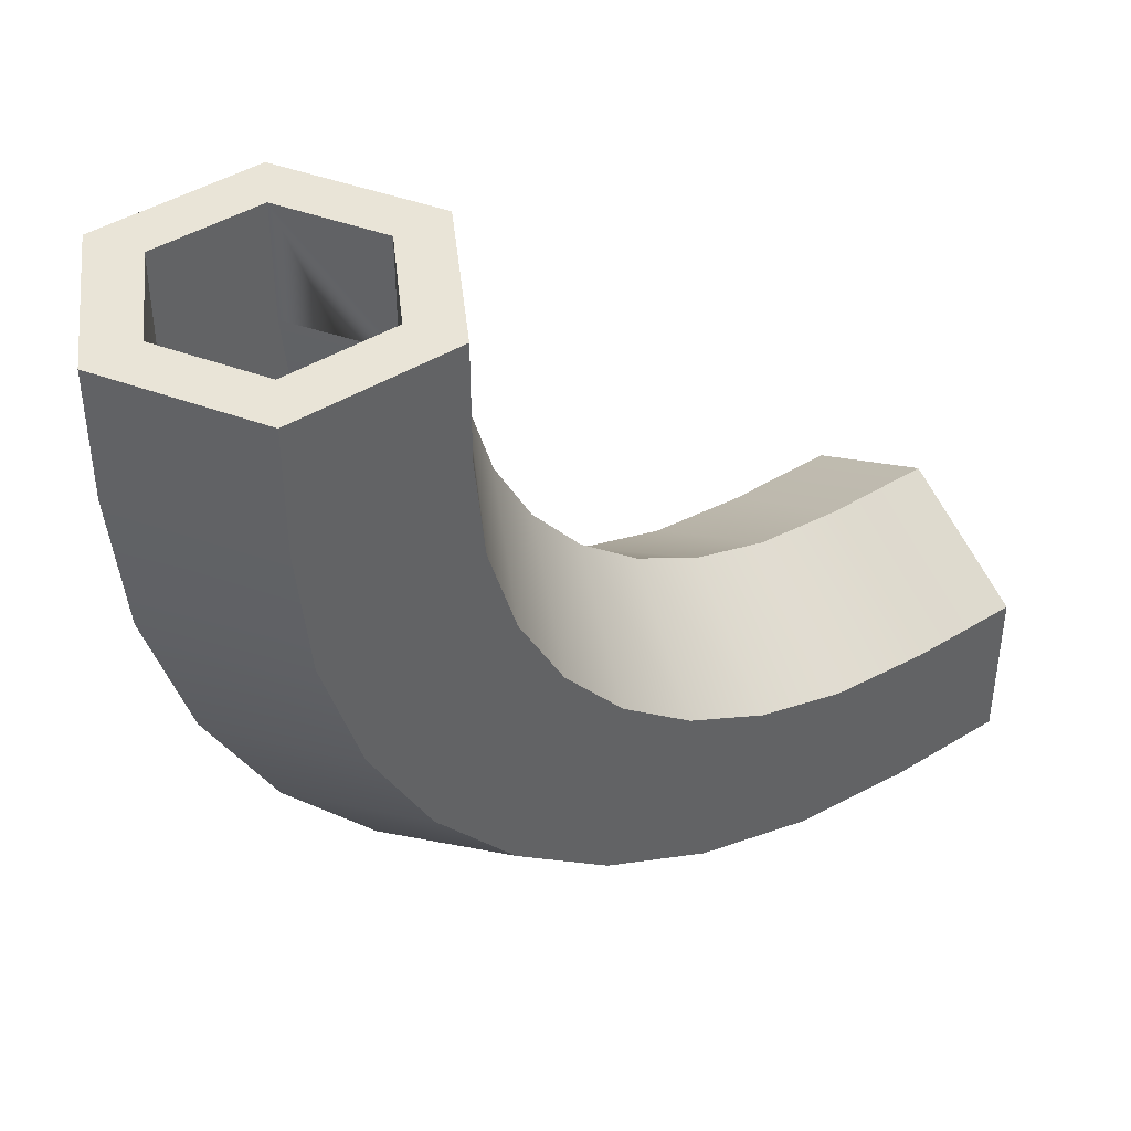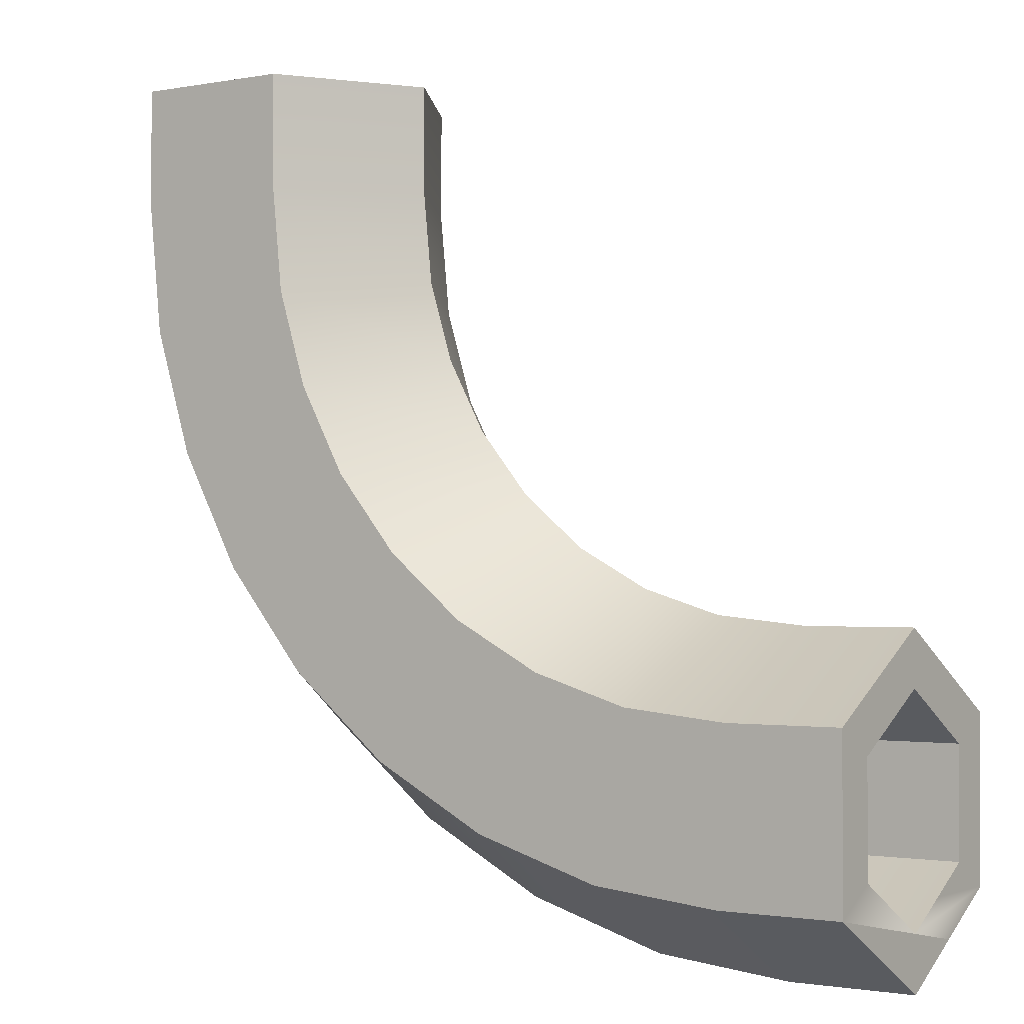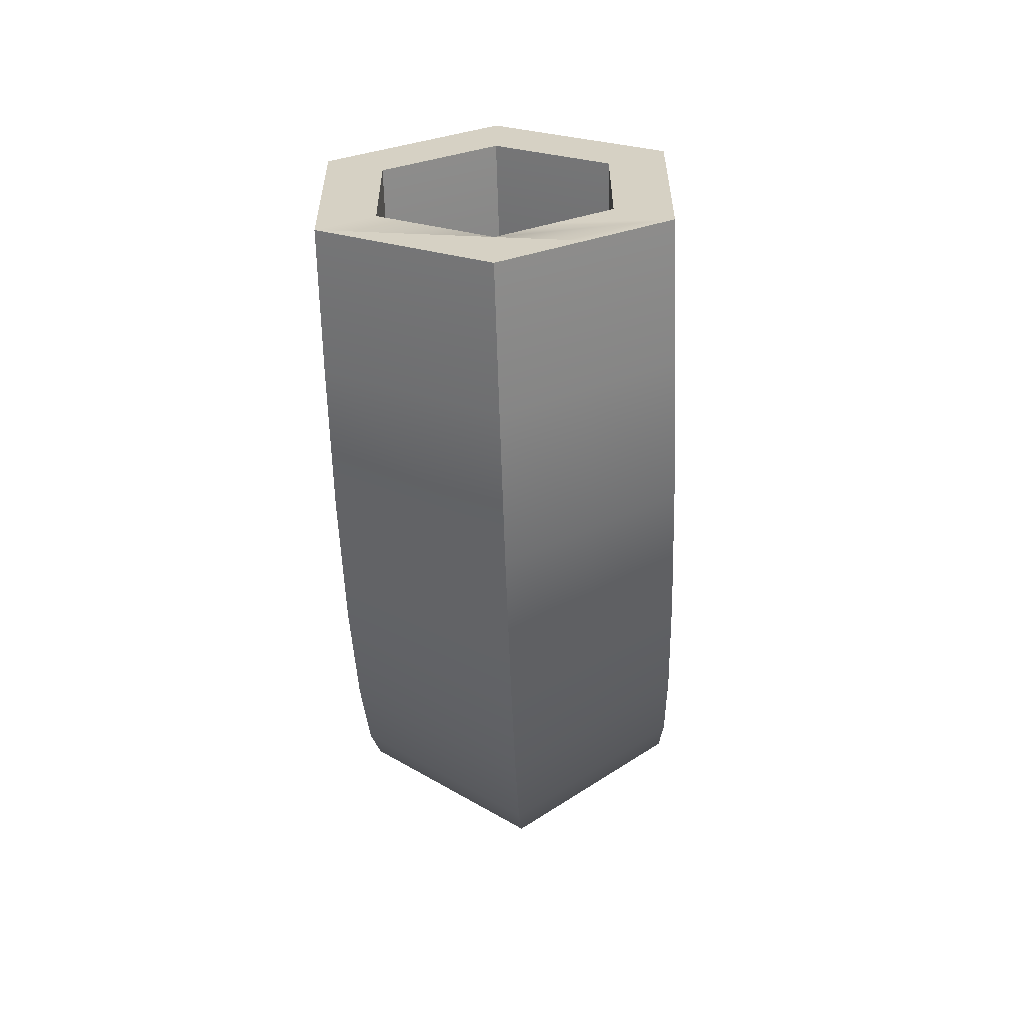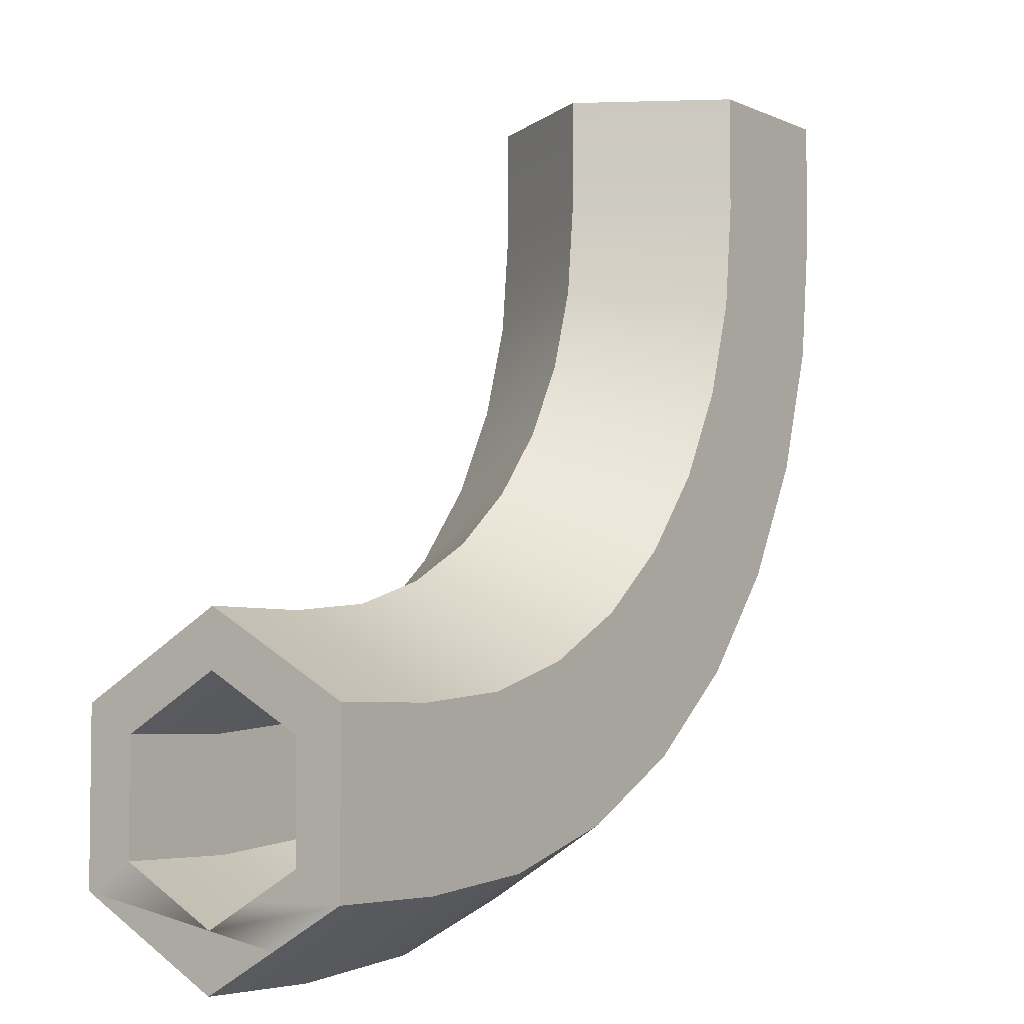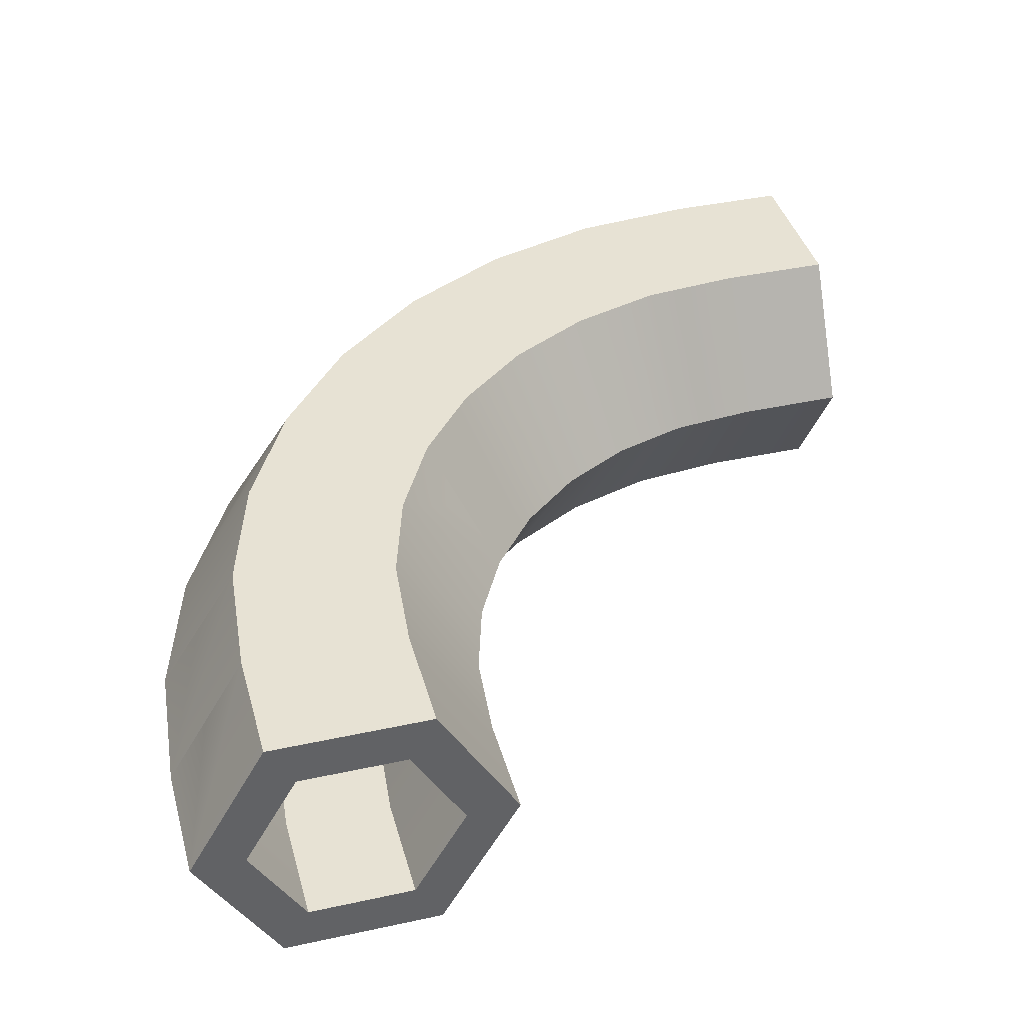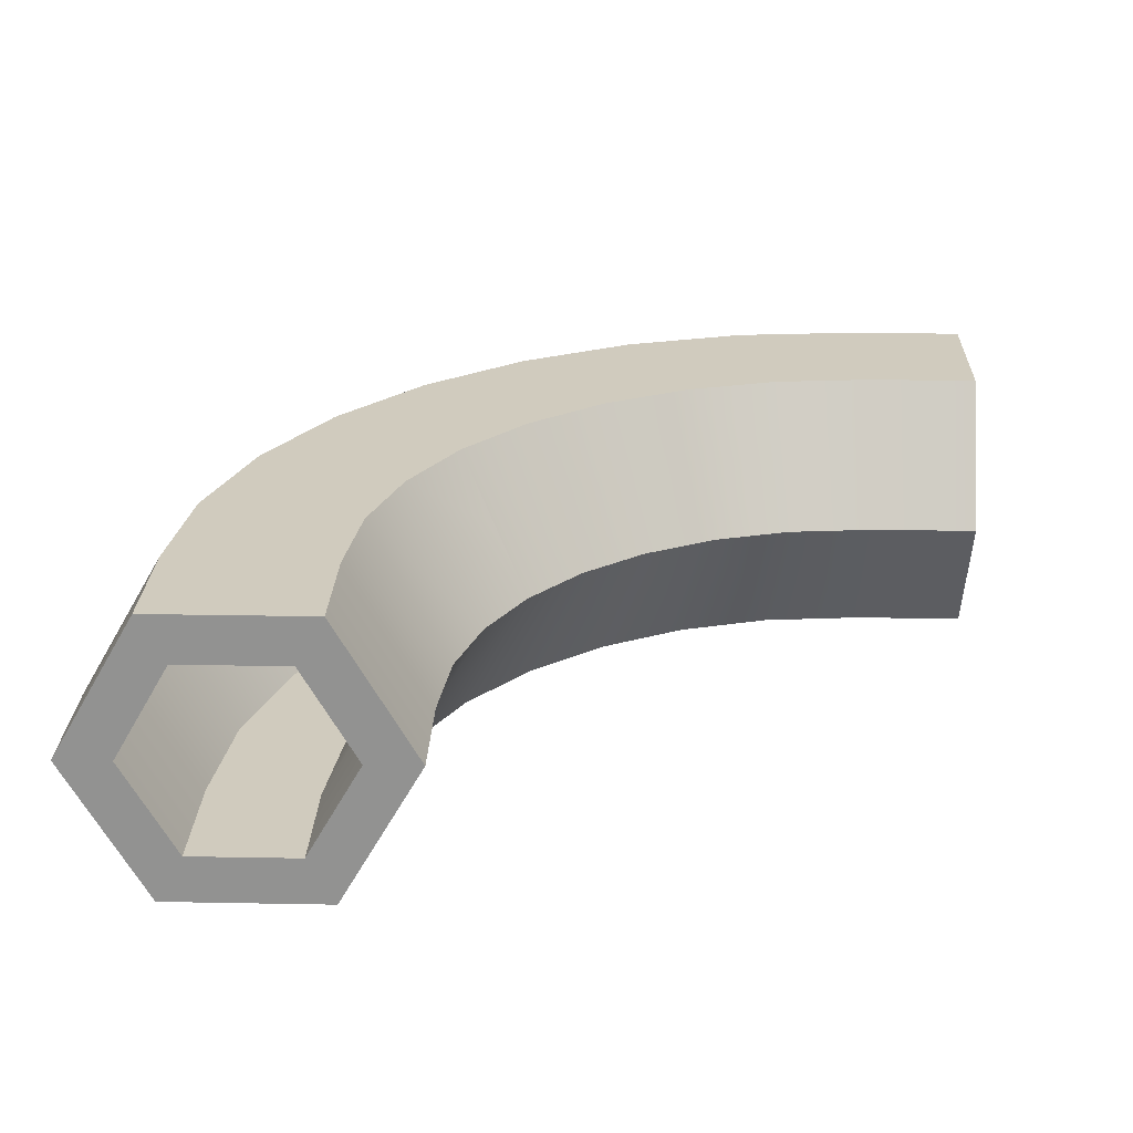
<metadata>
{"format":"obj","ext":"obj","renderer":"f3d","projection":"perspective","resolution":1024,"background":"white","views":[{"elev":43.2,"azim":-36.2,"up":"+Z"},{"elev":-1.3,"azim":34.5,"up":"+Z"},{"elev":-62.8,"azim":91.8,"up":"+Z"},{"elev":-4.7,"azim":125.6,"up":"+Z"},{"elev":39.9,"azim":-15.1,"up":"+Y"},{"elev":23.6,"azim":1.8,"up":"+Y"}]}
</metadata>
<code>
o pipe_cornerRoundLarge
v 0.4552 0.45 -0.732
v 0.733 0.3 -0.8464
v 0.4382 0.3 -0.8174
v 0.7372 0.45 -0.7598
v 0.4722 0.6 -0.6467
v 0.7415 0.6 -0.6732
v -0.6732 -0 0.7415
v -0.8464 0.3 1
v -0.8464 0.3 0.733
v -0.6732 -0 1
v -0.1536 0.3 0.767
v -0.3268 -0 1
v -0.3268 -0 0.7585
v -0.1536 0.3 1
v 0.574 0.3 -0.1346
v 0.3716 0.45 -0.1637
v 0.4049 0.3 -0.08326
v 0.5571 0.45 -0.2199
v 0.3382 0.6 -0.2441
v 0.5401 0.6 -0.3053
v -0.7598 0.45 0.7372
v -0.6732 0.6 0.7415
v -0.7598 0.45 1
v -0.6732 0.6 1
v 0.767 0.3 -0.1536
v 0.7628 0.45 -0.2402
v 0.7585 0.6 -0.3268
v -0.1346 0.3 0.574
v -0.3053 -0 0.5401
v -0.6467 -0 0.4722
v -0.8174 0.3 0.4382
v -0.732 0.45 0.4552
v -0.6467 0.6 0.4722
v -0.3268 0.6 0.7585
v -0.2199 0.45 0.5571
v -0.3053 0.6 0.5401
v -0.2402 0.45 0.7628
v 0.7585 -0 -0.3268
v 0.5401 -0 -0.3053
v -0.434 -0 -0.04116
v -0.7264 0.3 0.1384
v -0.5788 0.3 -0.1378
v -0.5656 -0 0.205
v 0.1123 0.3 0.1123
v -0.1446 -0 0.1522
v -0.01082 -0 -0.01082
v 8.6e-05 0.3 0.2489
v -0.3185 0.45 -0.3185
v -0.38 0.3 -0.38
v -0.257 0.6 -0.257
v -0.434 0.6 -0.04116
v -0.5064 0.45 -0.0895
v 0.1384 0.3 -0.7264
v 0.4722 -0 -0.6467
v 0.205 -0 -0.5656
v -0.04116 -0 -0.434
v -0.257 -0 -0.257
v -0.1378 0.3 -0.5788
v 1 -0 -0.6732
v 1 -0 -0.3268
v 0.7415 -0 -0.6732
v 0.3382 -0 -0.2441
v 0.1522 -0 -0.1446
v -0.2441 -0 0.3382
v -0.5 -0 1
v 1 0.6 -0.6732
v 1 0.3 -0.7309
v 1 0.45 -0.7598
v 1 0.4 -0.6732
v 1 0.5 -0.6155
v 1 0.6 -0.3268
v 1 0.5 -0.3845
v 1 0.4 -0.3268
v 1 0.45 -0.2402
v 1 0.3 -0.2691
v 1 0.3 -0.8464
v 1 0.1 -0.6155
v 1 0.1 -0.3845
v 1 0.3 -0.1536
v -0.0895 0.45 -0.5064
v -0.04116 0.6 -0.434
v 0.2489 0.3 8.6e-05
v -0.08326 0.3 0.4049
v -0.3268 0.6 1
v -0.2402 0.45 1
v -0.3845 0.1 1
v -0.6155 0.1 1
v -0.2691 0.3 1
v -0.3268 0.4 1
v -0.3845 0.5 1
v -0.7309 0.3 1
v -0.6732 0.4 1
v -0.6155 0.5 1
v -0.5 0.6 1
v -0.2441 0.6 0.3382
v -0.07227 0.45 0.2006
v -0.1446 0.6 0.1522
v -0.1637 0.45 0.3716
v 0.1717 0.45 -0.646
v 0.205 0.6 -0.5656
v -0.646 0.45 0.1717
v -0.5656 0.6 0.205
v 0.05072 0.45 0.05072
v 0.2006 0.45 -0.07227
v -0.01082 0.6 -0.01082
v 0.1522 0.6 -0.1446
v -0.6467 0.4 0.4722
v -0.7309 0.3 0.7387
v -0.7036 0.3 0.4609
v -0.5898 0.5 0.4835
v -0.6732 0.4 0.7415
v -0.6155 0.5 0.7443
v -0.5656 0.4 0.205
v -0.6192 0.3 0.1828
v -0.512 0.5 0.2272
v -0.01082 0.4 -0.01082
v -0.1929 0.5 0.12
v -0.05184 0.5 -0.05184
v 0.03021 0.3 0.03021
v -0.09639 0.3 0.1845
v -0.1446 0.4 0.1522
v -0.3845 0.1 0.7557
v -0.2484 0.3 0.5514
v -0.3622 0.1 0.5288
v -0.2691 0.3 0.7613
v 0.7387 0.3 -0.7309
v 0.4722 0.4 -0.6467
v 0.4609 0.3 -0.7036
v 0.7415 0.4 -0.6732
v 0.4835 0.5 -0.5898
v 0.7443 0.5 -0.6155
v 0.1522 0.4 -0.1446
v 0.3604 0.3 -0.1905
v 0.1845 0.3 -0.09639
v 0.3382 0.4 -0.2441
v 0.12 0.5 -0.1929
v 0.316 0.5 -0.2977
v -0.3268 0.4 0.7585
v -0.3845 0.5 0.7557
v 0.4835 0.1 -0.5898
v 0.1828 0.3 -0.6192
v 0.2272 0.1 -0.512
v 0.7613 0.3 -0.2691
v 0.7557 0.1 -0.3845
v -0.5898 0.1 0.4835
v -0.6155 0.1 0.7443
v 0.5514 0.3 -0.2484
v 0.5401 0.4 -0.3053
v 0.5288 0.5 -0.3622
v 0.205 0.4 -0.5656
v 0.2272 0.5 -0.512
v -0.07339 0.3 -0.4823
v -0.008925 0.1 -0.3858
v -0.2977 0.5 0.316
v -0.1905 0.3 0.3604
v -0.2441 0.4 0.3382
v -0.2977 0.1 0.316
v -0.257 0.4 -0.257
v -0.4823 0.3 -0.07339
v -0.298 0.3 -0.298
v -0.2159 0.5 -0.2159
v -0.3858 0.5 -0.008925
v -0.434 0.4 -0.04116
v -0.04116 0.4 -0.434
v -0.008925 0.5 -0.3858
v 0.5288 0.1 -0.3622
v 0.7443 0.1 -0.6155
v 0.316 0.1 -0.2977
v 0.12 0.1 -0.1929
v -0.05184 0.1 -0.05184
v -0.2159 0.1 -0.2159
v -0.1929 0.1 0.12
v -0.3858 0.1 -0.008925
v -0.512 0.1 0.2272
v 0.7585 0.4 -0.3268
v 0.7557 0.5 -0.3845
v -0.3053 0.4 0.5401
v -0.3622 0.5 0.5288
f 1 2 3
f 2 1 4
f 4 1 5
f 4 5 6
f 7 8 9
f 8 7 10
f 11 12 13
f 12 11 14
f 15 16 17
f 16 15 18
f 16 18 19
f 19 18 20
f 8 21 9
f 21 8 22
f 22 8 23
f 22 23 24
f 25 18 15
f 18 25 26
f 18 26 20
f 20 26 27
f 28 13 29
f 13 28 11
f 30 9 31
f 9 30 7
f 9 32 31
f 32 9 33
f 33 9 22
f 22 9 21
f 34 35 36
f 35 34 28
f 28 34 37
f 28 37 11
f 38 15 39
f 15 38 25
f 40 41 42
f 41 40 43
f 44 45 46
f 45 44 47
f 42 48 49
f 48 42 50
f 50 42 51
f 51 42 52
f 53 54 55
f 54 53 3
f 49 56 57
f 56 49 58
f 57 42 49
f 42 57 40
f 38 59 60
f 59 38 61
f 61 38 39
f 61 39 54
f 54 39 62
f 54 62 55
f 55 62 63
f 55 63 56
f 56 63 46
f 56 46 45
f 56 45 57
f 57 45 64
f 57 64 29
f 57 29 40
f 40 29 13
f 40 13 12
f 40 12 65
f 40 65 43
f 43 65 10
f 43 10 30
f 30 10 7
f 66 67 68
f 67 66 69
f 69 66 70
f 70 66 71
f 70 71 72
f 72 71 73
f 73 71 74
f 73 74 75
f 59 68 67
f 68 59 76
f 59 67 77
f 59 77 60
f 60 77 78
f 60 78 75
f 60 75 79
f 79 75 74
f 74 25 79
f 25 74 26
f 26 74 71
f 26 71 27
f 48 58 49
f 58 48 80
f 80 48 50
f 80 50 81
f 63 44 46
f 44 63 82
f 47 64 45
f 64 47 83
f 84 37 34
f 37 84 11
f 11 84 85
f 11 85 14
f 39 17 62
f 17 39 15
f 62 82 63
f 82 62 17
f 3 61 54
f 61 3 2
f 43 31 41
f 31 43 30
f 58 55 56
f 55 58 53
f 12 86 65
f 86 12 14
f 65 86 10
f 10 86 87
f 86 14 88
f 88 14 89
f 89 14 85
f 89 85 90
f 90 85 84
f 87 8 10
f 8 87 91
f 8 91 92
f 8 92 23
f 23 92 93
f 23 93 24
f 24 93 90
f 24 90 84
f 24 84 94
f 83 29 64
f 29 83 28
f 95 96 97
f 96 95 47
f 47 95 98
f 47 98 83
f 4 76 2
f 76 4 68
f 68 4 6
f 68 6 66
f 79 38 60
f 38 79 25
f 99 3 53
f 3 99 1
f 1 99 100
f 1 100 5
f 31 101 41
f 101 31 102
f 102 31 33
f 33 31 32
f 82 103 44
f 103 82 104
f 103 104 105
f 105 104 106
f 80 53 58
f 53 80 99
f 99 80 81
f 99 81 100
f 2 59 61
f 59 2 76
f 66 27 71
f 27 66 6
f 27 6 20
f 20 6 5
f 20 5 19
f 19 5 100
f 19 100 106
f 106 100 81
f 106 81 105
f 105 81 97
f 97 81 50
f 97 50 95
f 95 50 36
f 36 50 51
f 36 51 34
f 94 34 51
f 34 94 84
f 94 51 102
f 94 102 24
f 24 102 33
f 24 33 22
f 17 104 82
f 104 17 16
f 104 16 106
f 106 16 19
f 36 98 95
f 98 36 83
f 83 36 35
f 83 35 28
f 41 52 42
f 52 41 51
f 51 41 101
f 51 101 102
f 97 103 105
f 103 97 44
f 44 97 47
f 47 97 96
f 107 108 109
f 108 107 110
f 108 110 111
f 111 110 112
f 113 109 114
f 109 113 115
f 109 115 107
f 107 115 110
f 116 117 118
f 117 116 119
f 117 119 120
f 117 120 121
f 122 123 124
f 123 122 125
f 86 125 122
f 125 86 88
f 126 127 128
f 127 126 129
f 127 129 130
f 130 129 131
f 132 133 134
f 133 132 135
f 135 132 136
f 135 136 137
f 69 126 67
f 126 69 129
f 129 69 70
f 129 70 131
f 138 90 139
f 90 138 125
f 90 125 88
f 90 88 89
f 140 141 142
f 141 140 128
f 143 78 144
f 78 143 75
f 108 145 109
f 145 108 146
f 135 147 133
f 147 135 148
f 148 135 137
f 148 137 149
f 128 150 141
f 150 128 127
f 150 127 151
f 151 127 130
f 142 152 153
f 152 142 141
f 121 154 117
f 154 121 120
f 154 120 155
f 154 155 156
f 124 155 157
f 155 124 123
f 91 146 108
f 146 91 87
f 158 159 160
f 159 158 161
f 159 161 162
f 159 162 163
f 141 164 152
f 164 141 150
f 164 150 165
f 165 150 151
f 147 144 166
f 144 147 143
f 77 144 78
f 144 77 167
f 144 167 166
f 166 167 140
f 166 140 168
f 168 140 142
f 168 142 169
f 169 142 153
f 169 153 170
f 170 153 171
f 170 171 172
f 172 171 157
f 157 171 173
f 157 173 124
f 124 173 122
f 87 122 173
f 122 87 86
f 87 173 174
f 87 174 145
f 87 145 146
f 109 174 114
f 174 109 145
f 114 173 159
f 173 114 174
f 175 75 143
f 75 175 73
f 73 175 176
f 73 176 72
f 148 143 147
f 143 148 175
f 175 148 149
f 175 149 176
f 167 128 140
f 128 167 126
f 67 167 77
f 167 67 126
f 177 139 178
f 139 177 123
f 139 123 125
f 139 125 138
f 156 178 154
f 178 156 155
f 178 155 177
f 177 155 123
f 93 139 90
f 139 93 162
f 162 93 115
f 115 93 110
f 110 93 112
f 162 178 139
f 162 154 178
f 161 154 162
f 161 117 154
f 161 118 117
f 165 118 161
f 165 136 118
f 151 136 165
f 151 137 136
f 130 137 151
f 130 149 137
f 131 149 130
f 131 176 149
f 70 176 131
f 176 70 72
f 119 169 170
f 169 119 134
f 159 171 160
f 171 159 173
f 133 166 168
f 166 133 147
f 111 91 108
f 91 111 112
f 91 112 92
f 92 112 93
f 163 114 159
f 114 163 162
f 114 162 115
f 114 115 113
f 134 168 169
f 168 134 133
f 152 158 160
f 158 152 164
f 158 164 161
f 161 164 165
f 153 160 171
f 160 153 152
f 116 134 119
f 134 116 132
f 132 116 118
f 132 118 136
f 172 119 170
f 119 172 120
f 157 120 172
f 120 157 155

</code>
